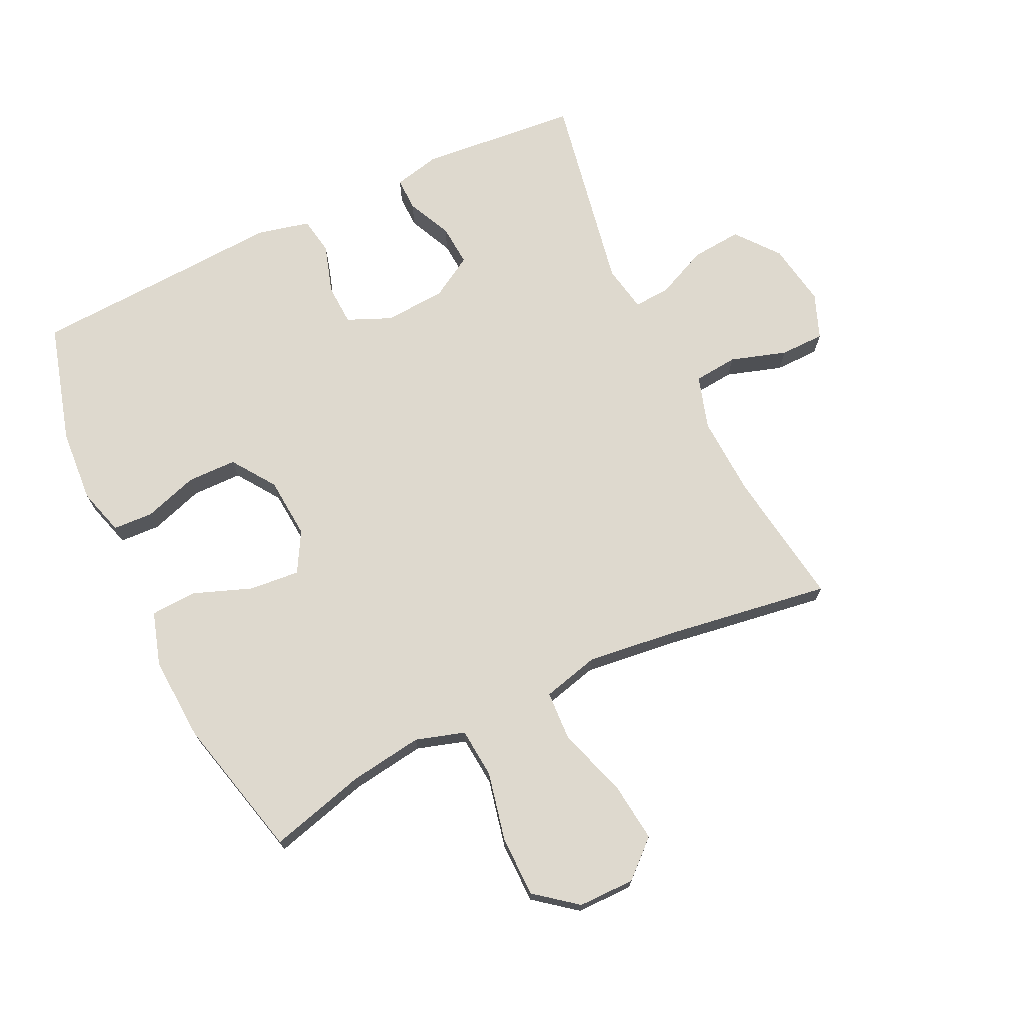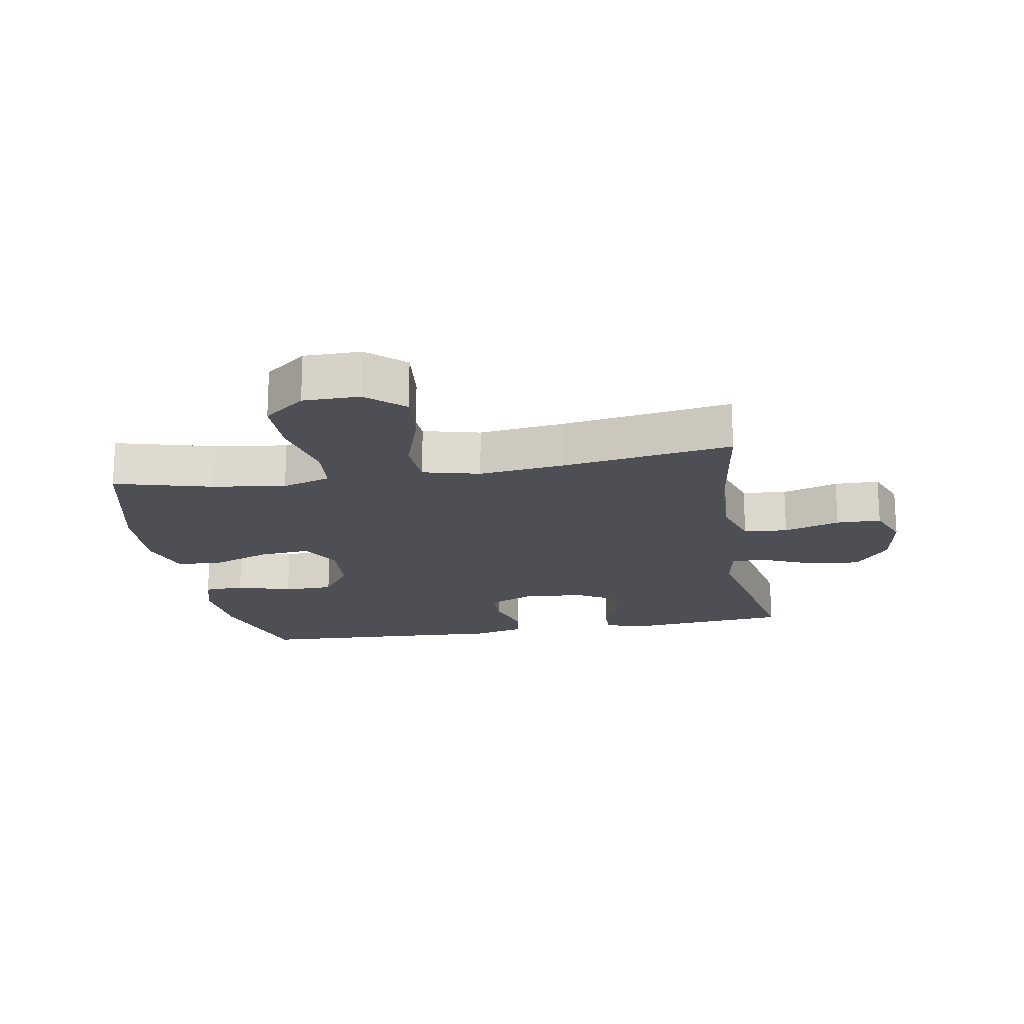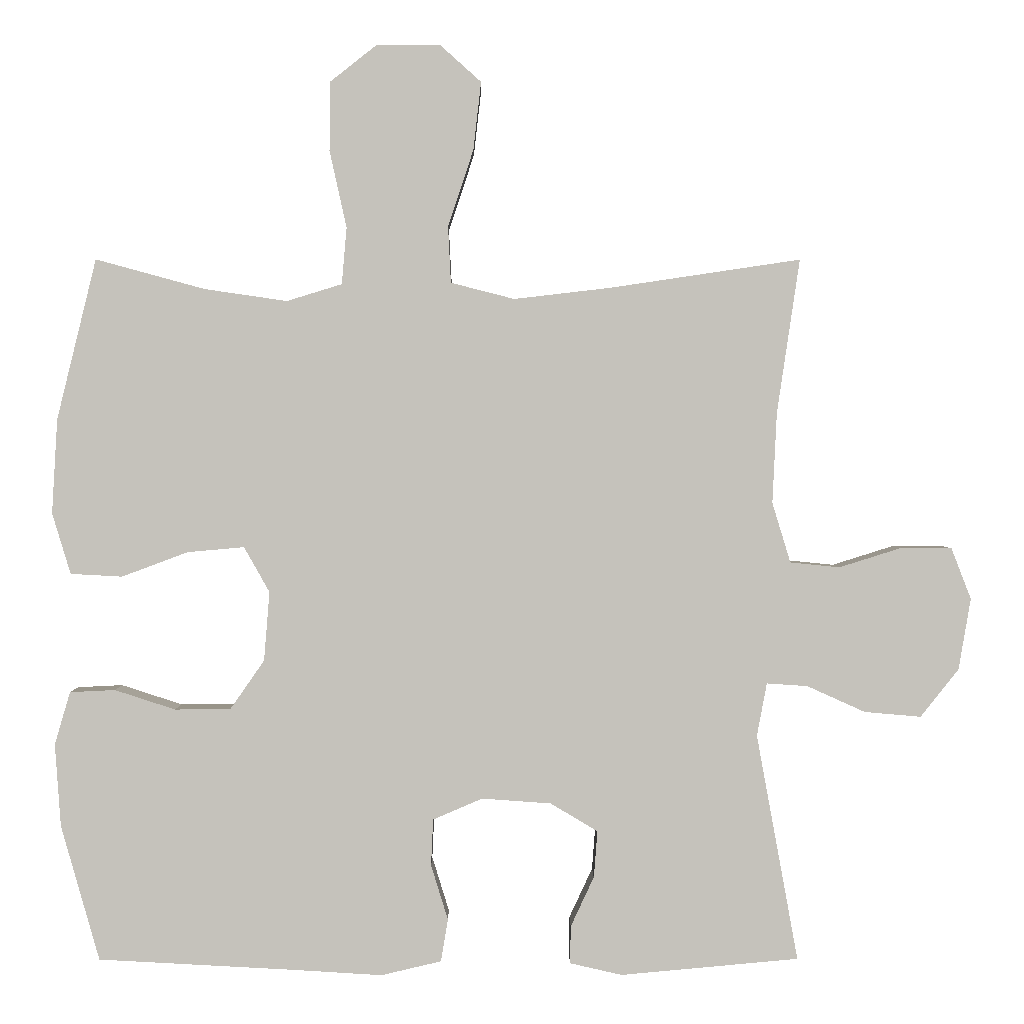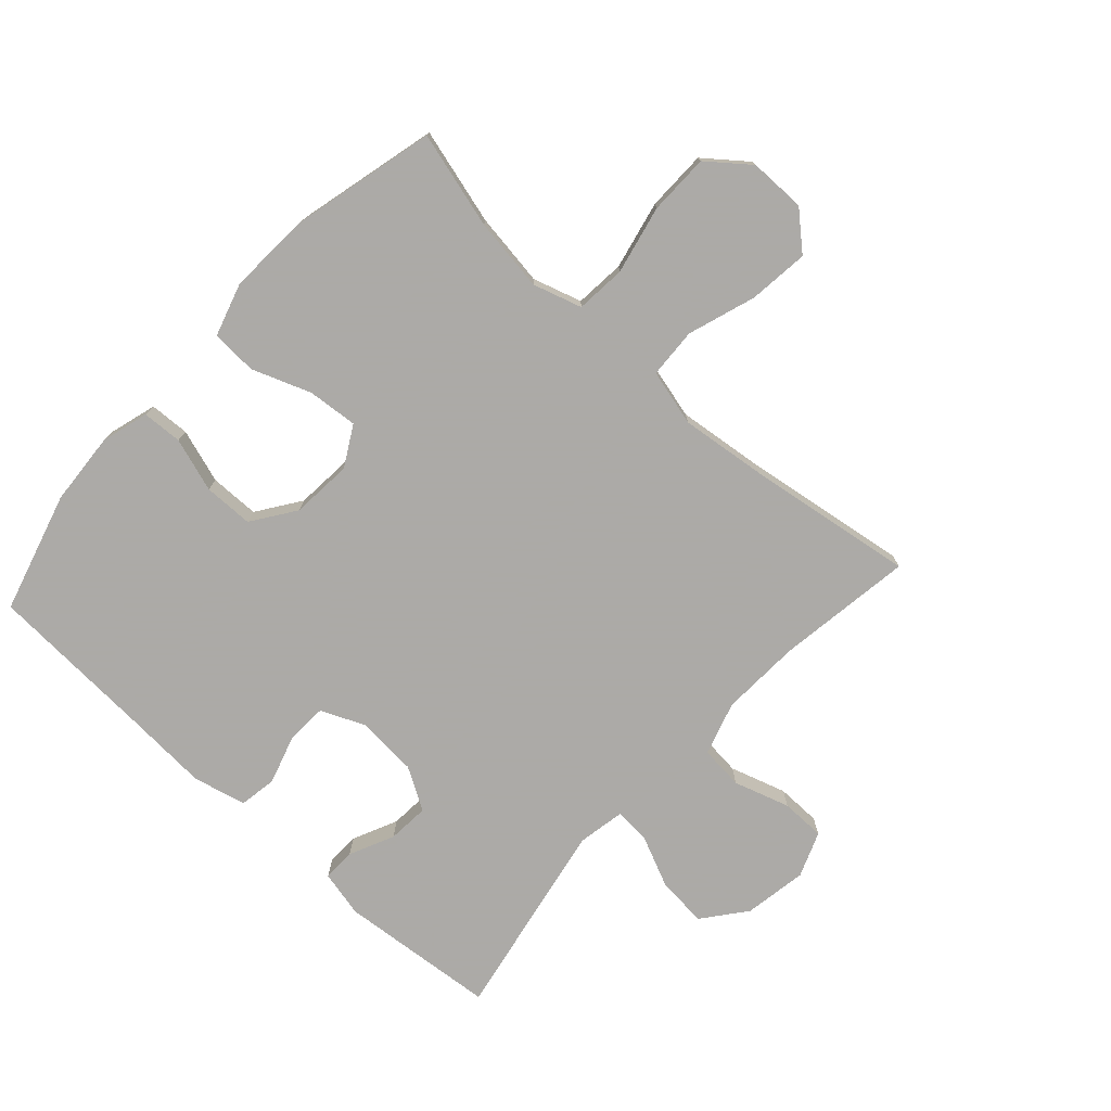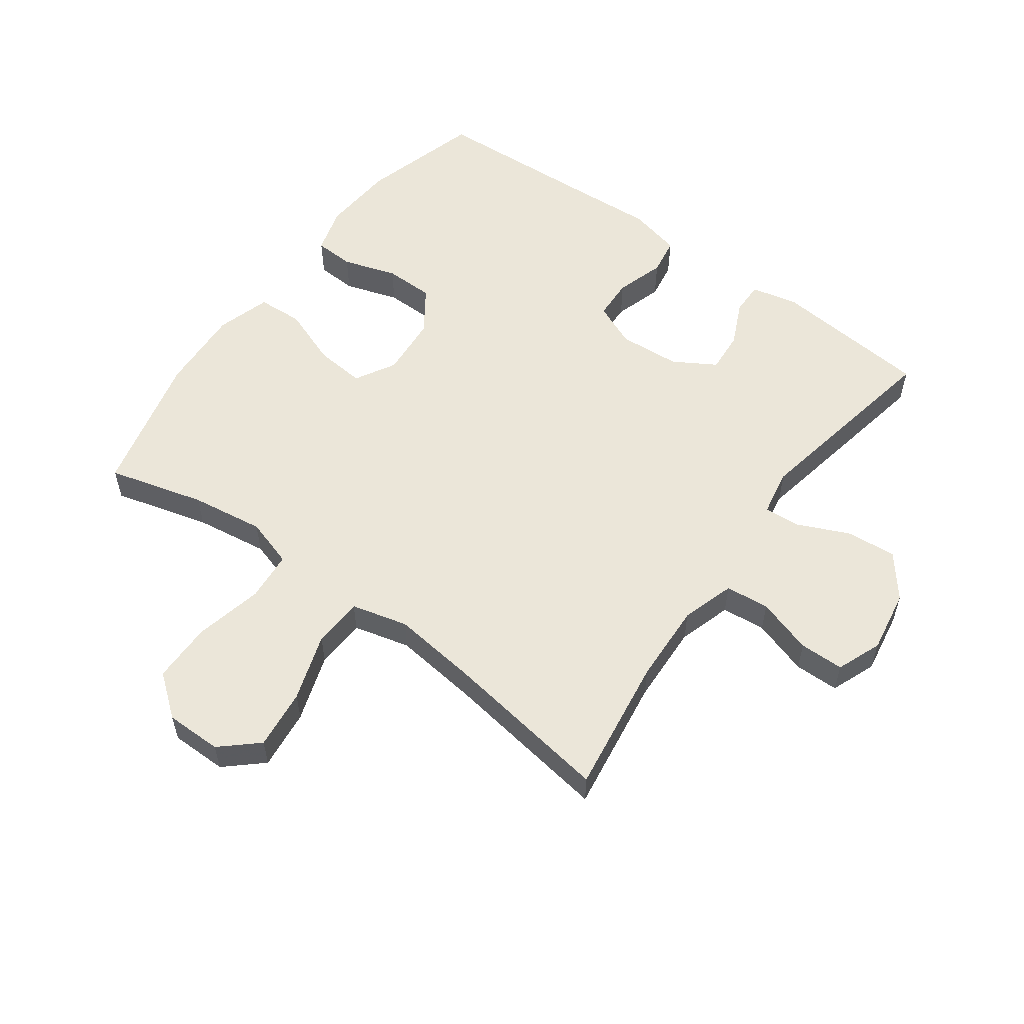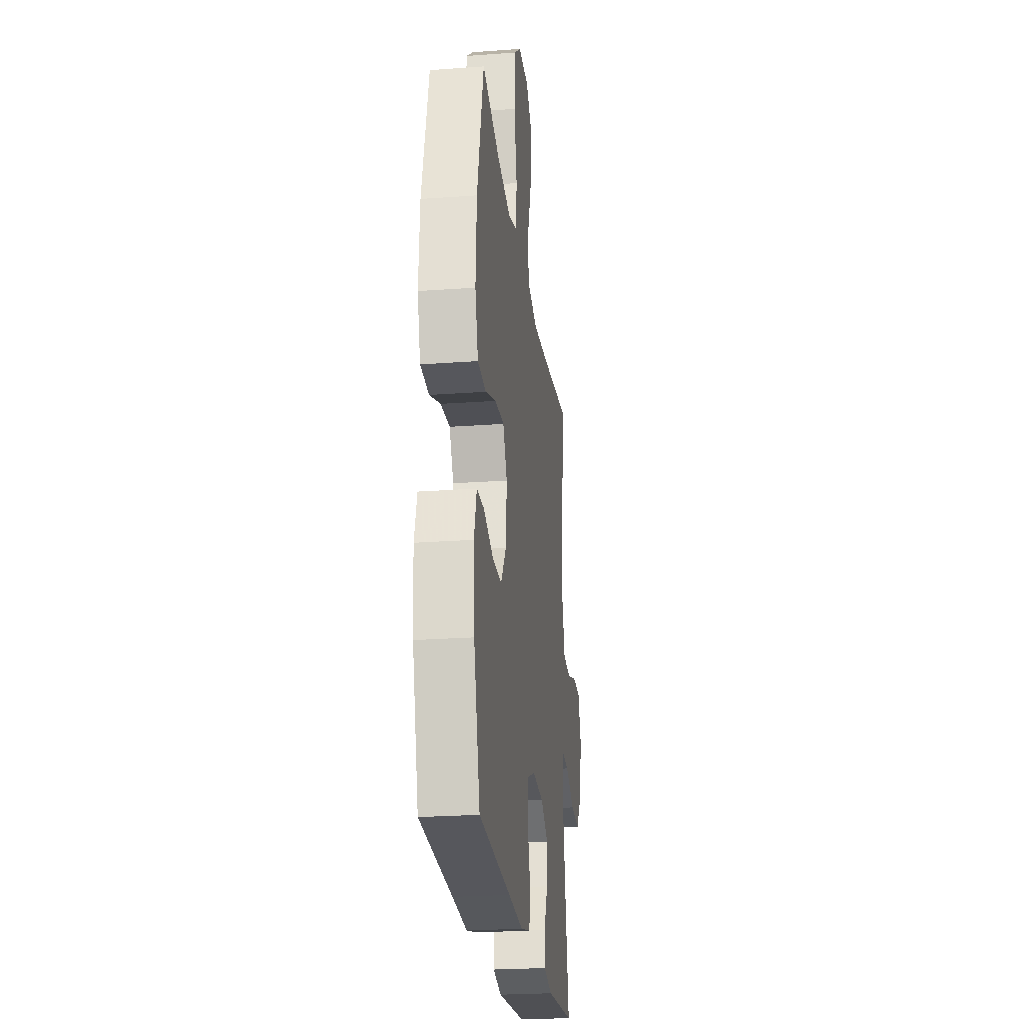
<metadata>
{"format":"obj","ext":"obj","renderer":"f3d","projection":"perspective","resolution":1024,"background":"white","views":[{"elev":71.5,"azim":-25.5,"up":"+Y"},{"elev":-18.3,"azim":10.1,"up":"+Y"},{"elev":1.8,"azim":-0.3,"up":"+Z"},{"elev":-76.0,"azim":-42.3,"up":"+Y"},{"elev":56.1,"azim":36.2,"up":"+Y"},{"elev":-24.4,"azim":-83.1,"up":"+Z"}]}
</metadata>
<code>
v -0.5 0.07 0.5
v -0.346 0.07 0.458
v -0.229 0.07 0.441
v -0.151 0.07 0.465
v -0.144 0.07 0.545
v -0.168 0.07 0.654
v -0.167 0.07 0.751
v -0.101 0.07 0.803
v -0.011 0.07 0.803
v 0.047 0.07 0.751
v 0.036 0.07 0.655
v 0 0.07 0.547
v 0.004 0.07 0.467
v 0.094 0.07 0.444
v 0.231 0.07 0.46
v 0.5 0.07 0.5
v 0.468 0.07 0.282
v 0.462 0.07 0.154
v 0.488 0.07 0.069
v 0.558 0.07 0.062
v 0.647 0.07 0.09
v 0.718 0.07 0.089
v 0.746 0.07 0.017
v 0.729 0.07 -0.084
v 0.675 0.07 -0.152
v 0.595 0.07 -0.145
v 0.513 0.07 -0.108
v 0.455 0.07 -0.104
v 0.441 0.07 -0.179
v 0.5 0.07 -0.5
v 0.248 0.07 -0.523
v 0.174 0.07 -0.506
v 0.175 0.07 -0.453
v 0.208 0.07 -0.382
v 0.213 0.07 -0.316
v 0.146 0.07 -0.276
v 0.048 0.07 -0.269
v -0.022 0.07 -0.299
v -0.025 0.07 -0.365
v -0.001 0.07 -0.443
v -0.011 0.07 -0.503
v -0.096 0.07 -0.523
v -0.224 0.07 -0.515
v -0.5 0.07 -0.5
v -0.554 0.07 -0.308
v -0.562 0.07 -0.191
v -0.54 0.07 -0.116
v -0.476 0.07 -0.113
v -0.39 0.07 -0.141
v -0.311 0.07 -0.14
v -0.263 0.07 -0.071
v -0.255 0.07 0.027
v -0.291 0.07 0.091
v -0.371 0.07 0.084
v -0.465 0.07 0.049
v -0.538 0.07 0.053
v -0.564 0.07 0.139
v -0.556 0.07 0.273
v -0.5 0 0.5
v -0.346 0 0.458
v -0.229 0 0.441
v -0.151 0 0.465
v -0.144 0 0.545
v -0.168 0 0.654
v -0.167 0 0.751
v -0.101 0 0.803
v -0.011 0 0.803
v 0.047 0 0.751
v 0.036 0 0.655
v 0 0 0.547
v 0.004 0 0.467
v 0.094 0 0.444
v 0.231 0 0.46
v 0.5 0 0.5
v 0.468 0 0.282
v 0.462 0 0.154
v 0.488 0 0.069
v 0.558 0 0.062
v 0.647 0 0.09
v 0.718 0 0.089
v 0.746 0 0.017
v 0.729 0 -0.084
v 0.675 0 -0.152
v 0.595 0 -0.145
v 0.513 0 -0.108
v 0.455 0 -0.104
v 0.441 0 -0.179
v 0.5 0 -0.5
v 0.248 0 -0.523
v 0.174 0 -0.506
v 0.175 0 -0.453
v 0.208 0 -0.382
v 0.213 0 -0.316
v 0.146 0 -0.276
v 0.048 0 -0.269
v -0.022 0 -0.299
v -0.025 0 -0.365
v -0.001 0 -0.443
v -0.011 0 -0.503
v -0.096 0 -0.523
v -0.224 0 -0.515
v -0.5 0 -0.5
v -0.554 0 -0.308
v -0.562 0 -0.191
v -0.54 0 -0.116
v -0.476 0 -0.113
v -0.39 0 -0.141
v -0.311 0 -0.14
v -0.263 0 -0.071
v -0.255 0 0.027
v -0.291 0 0.091
v -0.371 0 0.084
v -0.465 0 0.049
v -0.538 0 0.053
v -0.564 0 0.139
v -0.556 0 0.273
f 57 58 1 2
f 54 55 56 57
f 53 54 57 2
f 52 53 2 3
f 46 47 48 49
f 46 49 50
f 43 44 45 46
f 43 46 50
f 42 43 50 51
f 39 40 41 42
f 38 39 42 51
f 31 32 33 34
f 29 30 31 34
f 28 29 34 35
f 24 25 26 27
f 24 27 28
f 23 24 28
f 20 21 22 23
f 19 20 23 28
f 18 19 28 35
f 15 16 17
f 14 15 17 18
f 13 14 18 35
f 9 10 11 12
f 7 8 9 12
f 5 6 7 12
f 4 5 12 13
f 52 3 4 13
f 37 38 51 52
f 36 37 52 13
f 13 35 36
f 60 59 116 115
f 115 114 113 112
f 60 115 112 111
f 61 60 111 110
f 107 106 105 104
f 108 107 104
f 104 103 102 101
f 108 104 101
f 109 108 101 100
f 100 99 98 97
f 109 100 97 96
f 92 91 90 89
f 92 89 88 87
f 93 92 87 86
f 85 84 83 82
f 86 85 82
f 86 82 81
f 81 80 79 78
f 86 81 78 77
f 93 86 77 76
f 75 74 73
f 76 75 73 72
f 93 76 72 71
f 70 69 68 67
f 70 67 66 65
f 70 65 64 63
f 71 70 63 62
f 71 62 61 110
f 110 109 96 95
f 71 110 95 94
f 94 93 71
f 1 59 60 2
f 2 60 61 3
f 3 61 62 4
f 4 62 63 5
f 5 63 64 6
f 6 64 65 7
f 7 65 66 8
f 8 66 67 9
f 9 67 68 10
f 10 68 69 11
f 11 69 70 12
f 12 70 71 13
f 13 71 72 14
f 14 72 73 15
f 15 73 74 16
f 16 74 75 17
f 17 75 76 18
f 18 76 77 19
f 19 77 78 20
f 20 78 79 21
f 21 79 80 22
f 22 80 81 23
f 23 81 82 24
f 24 82 83 25
f 25 83 84 26
f 26 84 85 27
f 27 85 86 28
f 28 86 87 29
f 29 87 88 30
f 30 88 89 31
f 31 89 90 32
f 32 90 91 33
f 33 91 92 34
f 34 92 93 35
f 35 93 94 36
f 36 94 95 37
f 37 95 96 38
f 38 96 97 39
f 39 97 98 40
f 40 98 99 41
f 41 99 100 42
f 42 100 101 43
f 43 101 102 44
f 44 102 103 45
f 45 103 104 46
f 46 104 105 47
f 47 105 106 48
f 48 106 107 49
f 49 107 108 50
f 50 108 109 51
f 51 109 110 52
f 52 110 111 53
f 53 111 112 54
f 54 112 113 55
f 55 113 114 56
f 56 114 115 57
f 57 115 116 58
f 58 116 59 1

</code>
